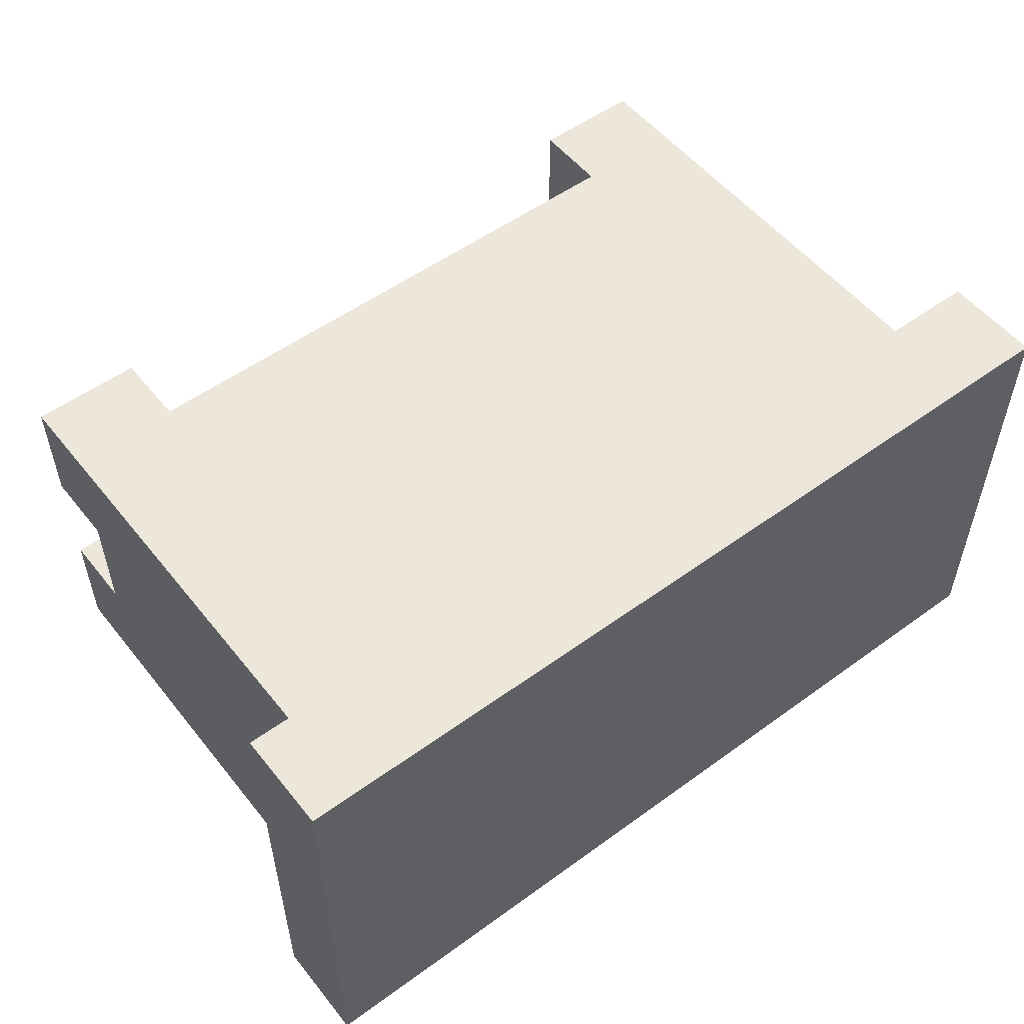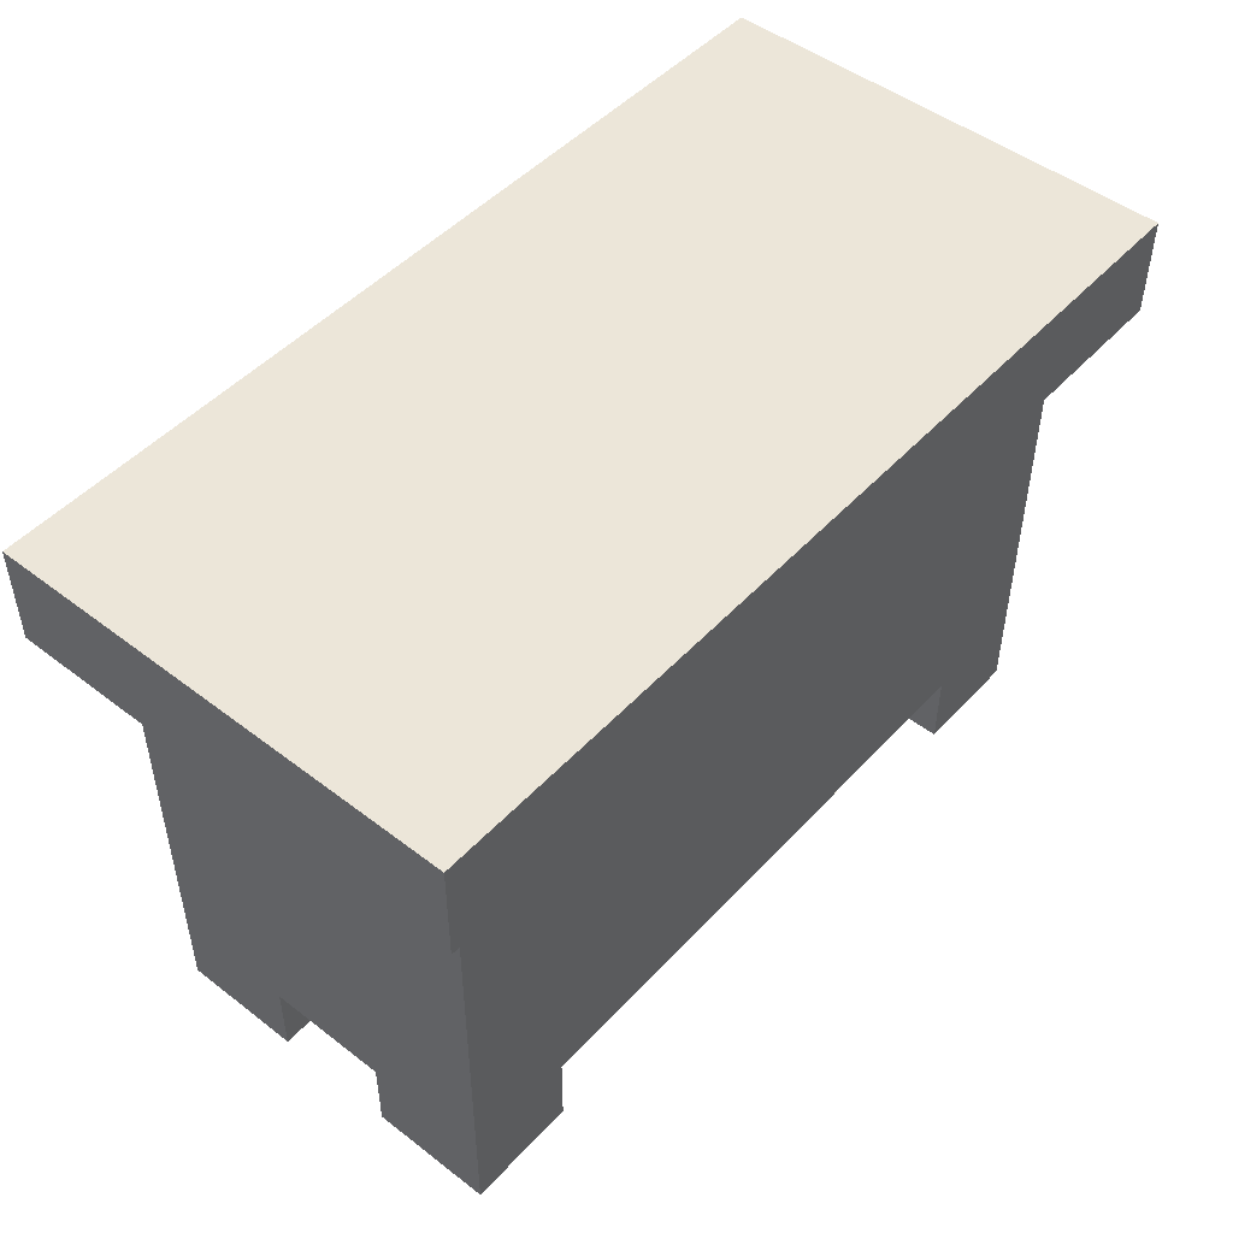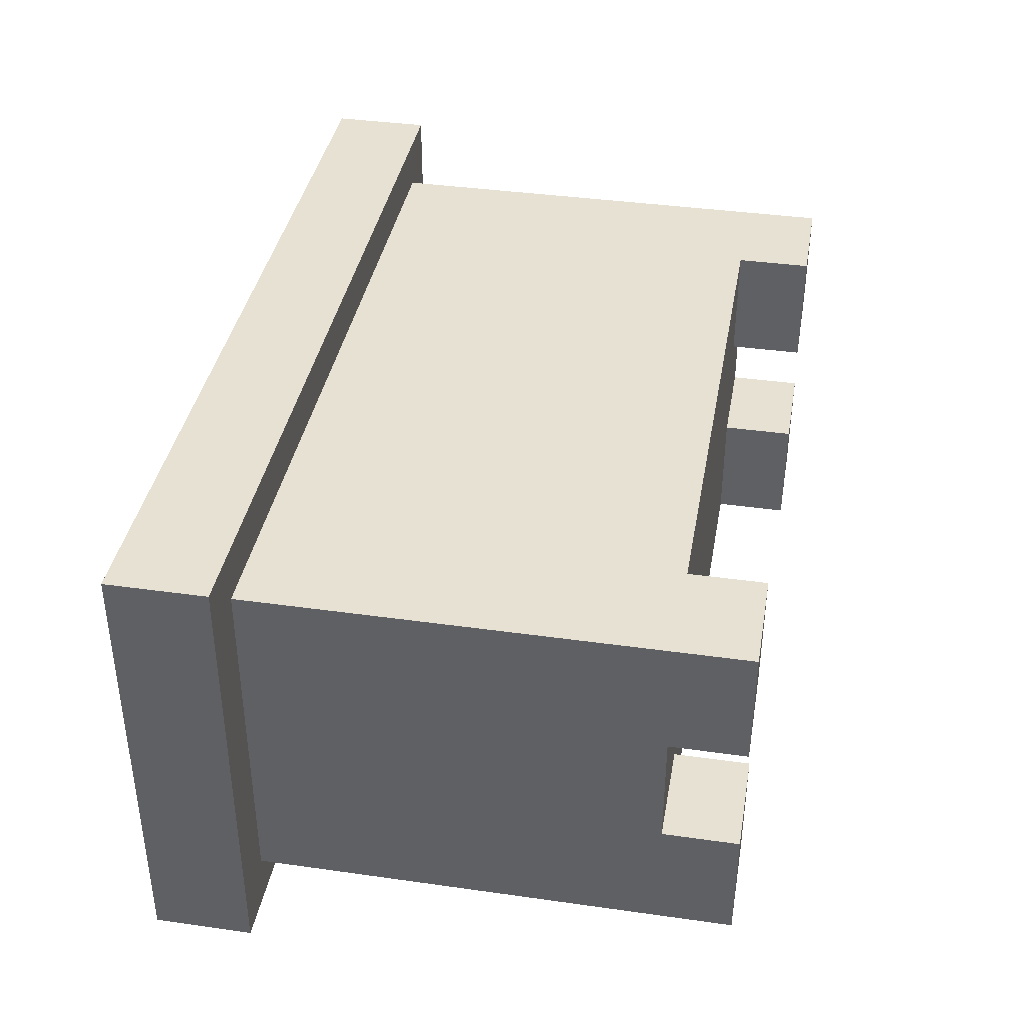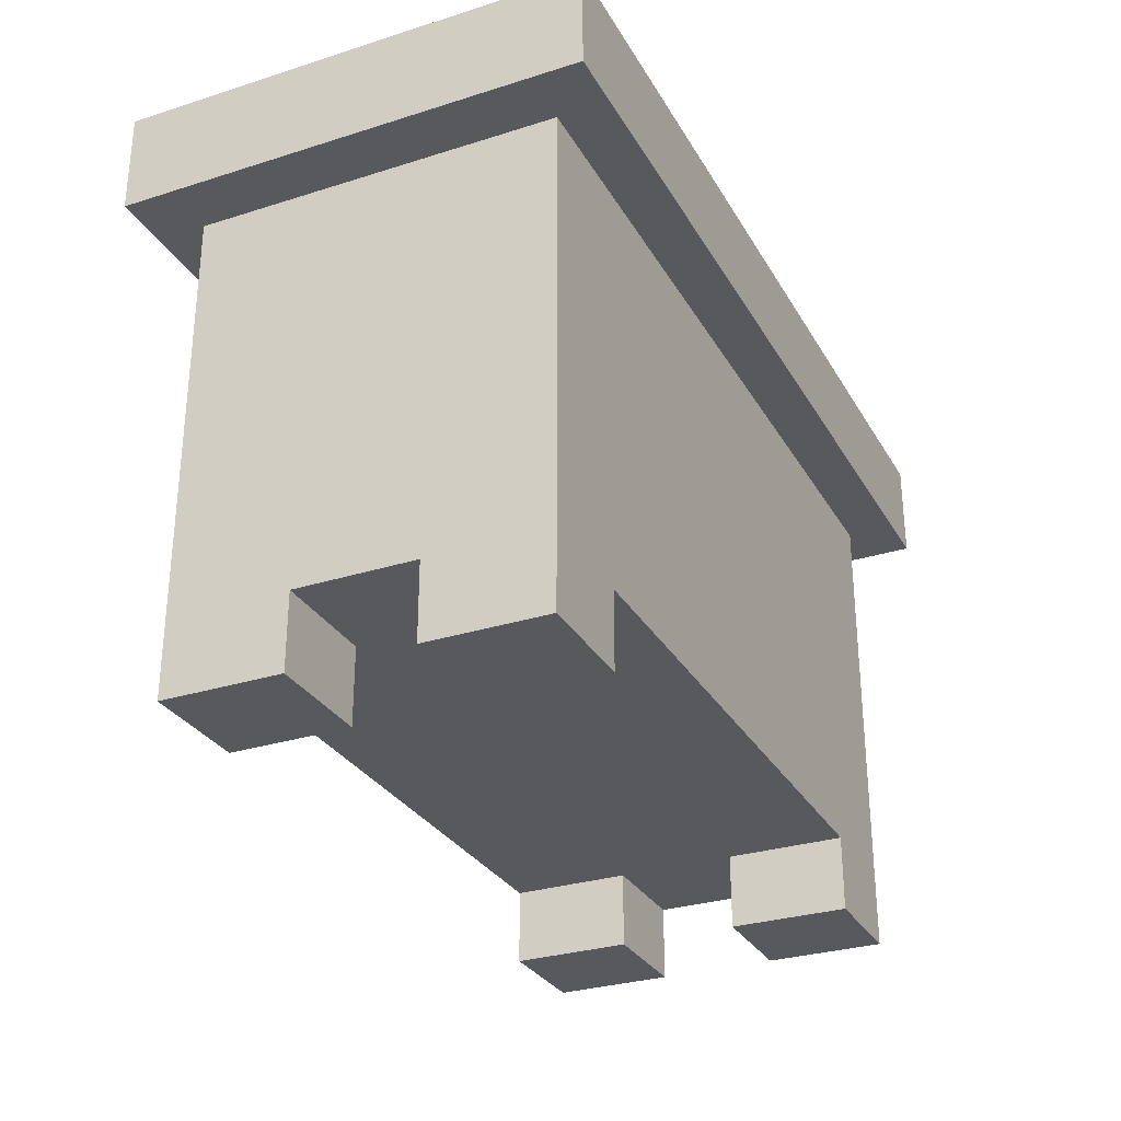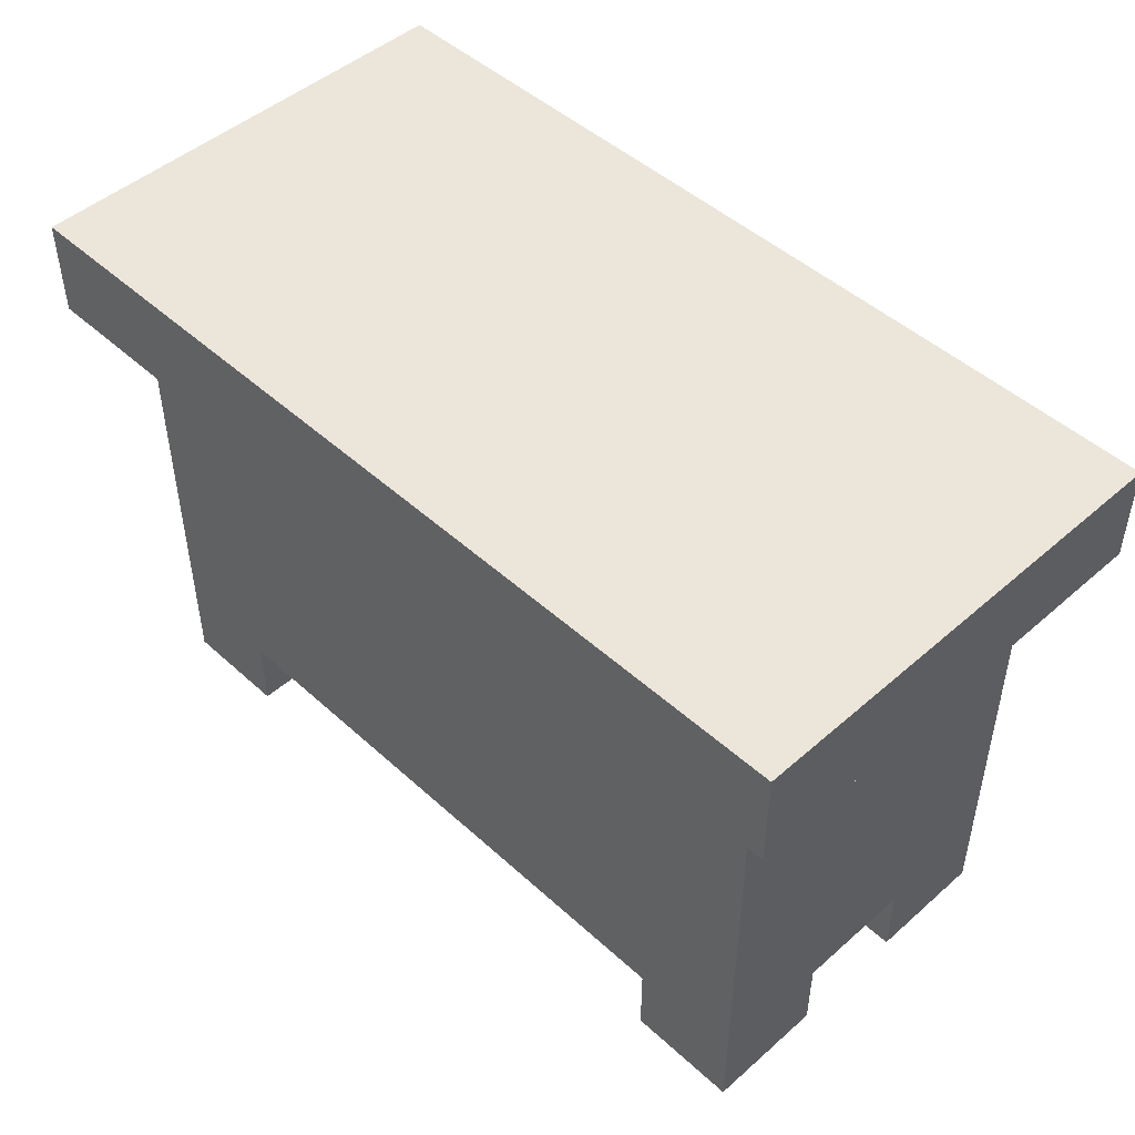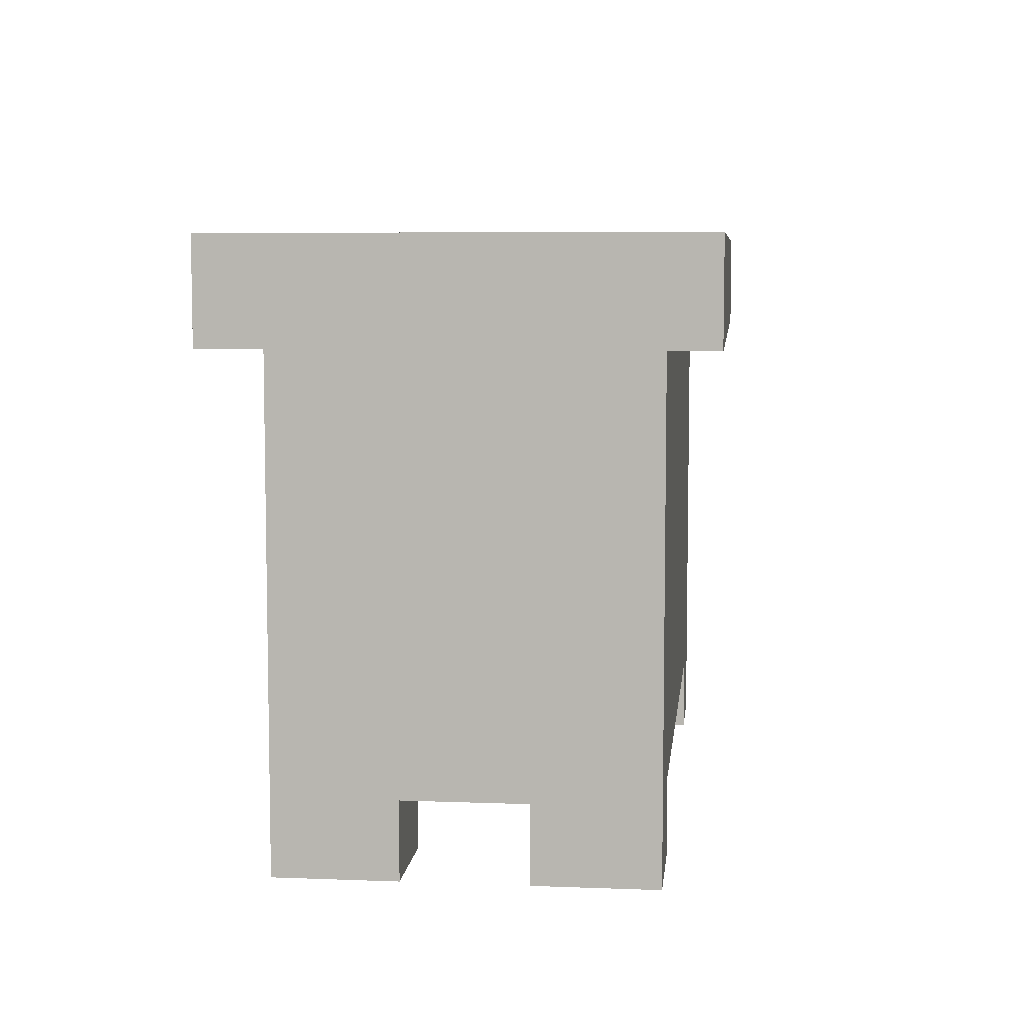
<metadata>
{"format":"obj","ext":"obj","renderer":"f3d","projection":"perspective","resolution":1024,"background":"white","views":[{"elev":53.5,"azim":142.2,"up":"+Z"},{"elev":48.7,"azim":130.5,"up":"+Y"},{"elev":38.6,"azim":-79.9,"up":"+Z"},{"elev":-29.8,"azim":-65.1,"up":"+Y"},{"elev":47.8,"azim":-134.5,"up":"+Y"},{"elev":6.9,"azim":-83.7,"up":"+Y"}]}
</metadata>
<code>
v  142.3 -103 -0
v  -142.3 -103 -0
v  -142.3 103 0
v  142.3 103 0
v  142.3 -103 119.9
v  -142.3 -103 119.9
v  -142.3 -103 59.95
v  142.3 -103 59.95
v  197.2 103 119.9
v  197.2 -103 119.9
v  197.2 -103 59.95
v  197.2 103 59.95
v  -142.3 153 119.9
v  142.3 153 119.9
v  142.3 153 59.95
v  -142.3 153 59.95
v  -197.2 -103 119.9
v  -197.2 103 119.9
v  -197.2 103 59.95
v  -197.2 -103 59.95
v  197.2 -103 -0
v  197.2 103 0
v  -197.2 103 0
v  -197.2 -103 -0
v  197.2 103 179.8
v  142.3 103 179.8
v  142.3 -103 179.8
v  197.2 -103 179.8
v  -197.2 -103 179.8
v  -142.3 -103 179.8
v  -142.3 103 179.8
v  -197.2 103 179.8
v  -197.2 153 119.9
v  -197.2 153 59.95
v  197.2 153 59.95
v  197.2 153 119.9
v  -142.3 103 -24.88
v  -224.7 103 -24.88
v  -224.7 153 -24.88
v  -142.3 153 -24.88
v  -224.7 103 128.2
v  -224.7 153 128.2
v  -224.7 153 51.64
v  -224.7 103 51.64
v  -224.7 103 204.7
v  -142.3 103 204.7
v  -142.3 153 204.7
v  -224.7 153 204.7
v  142.3 103 204.7
v  142.3 153 204.7
v  224.7 103 204.8
v  224.7 153 204.8
v  224.7 103 51.74
v  224.7 153 51.74
v  224.7 153 128.2
v  224.7 103 128.2
v  224.7 103 -24.76
v  142.3 103 -24.88
v  142.3 153 -24.88
v  224.7 153 -24.76
v  -197.2 153 0
v  -142.3 153 0
v  142.3 153 0
v  197.2 153 0
v  197.2 153 179.8
v  142.3 153 179.8
v  -142.3 153 179.8
v  -197.2 153 179.8
v  197.2 -141 179.8
v  142.3 -141 179.8
v  142.3 -141 119.9
v  197.2 -141 119.9
v  142.3 -141 -0
v  197.2 -141 -0
v  197.2 -141 59.95
v  142.3 -141 59.95
v  -197.2 -141 -0
v  -142.3 -141 -0
v  -142.3 -141 59.95
v  -197.2 -141 59.95
v  -142.3 -141 179.8
v  -197.2 -141 179.8
v  -197.2 -141 119.9
v  -142.3 -141 119.9
g Box017
f 1 2 3 4
f 5 6 7 8
f 9 10 11 12
f 13 14 15 16
f 17 18 19 20
f 21 1 4 22
f 23 3 2 24
f 25 26 27 28
f 29 30 31 32
f 10 5 8 11
f 20 7 6 17
f 33 13 16 34
f 35 15 14 36
f 37 38 39 40
f 41 42 43 44
f 45 46 47 48
f 46 49 50 47
f 49 51 52 50
f 53 54 55 56
f 57 58 59 60
f 58 37 40 59
f 3 23 38 37
f 18 41 44 19
f 32 31 46 45
f 31 26 49 46
f 26 25 51 49
f 12 53 56 9
f 22 4 58 57
f 4 3 37 58
f 61 62 40 39
f 62 63 59 40
f 63 64 60 59
f 36 55 54 35
f 65 66 50 52
f 66 67 47 50
f 67 68 48 47
f 34 43 42 33
f 27 30 6 5
f 2 1 8 7
f 25 28 10 9
f 11 21 22 12
f 67 66 14 13
f 63 62 16 15
f 29 32 18 17
f 23 24 20 19
f 69 70 71 72
f 73 74 75 76
f 77 78 79 80
f 81 82 83 84
f 68 67 13 33
f 62 61 34 16
f 64 63 15 35
f 66 65 36 14
f 45 48 42 41
f 39 38 44 43
f 57 60 54 53
f 52 51 56 55
f 32 45 41 18
f 44 38 23 19
f 22 57 53 12
f 56 51 25 9
f 65 52 55 36
f 54 60 64 35
f 61 39 43 34
f 42 48 68 33
f 28 27 70 69
f 27 5 71 70
f 5 10 72 71
f 10 28 69 72
f 1 21 74 73
f 21 11 75 74
f 11 8 76 75
f 8 1 73 76
f 24 2 78 77
f 2 7 79 78
f 7 20 80 79
f 20 24 77 80
f 30 29 82 81
f 29 17 83 82
f 17 6 84 83
f 6 30 81 84
f 26 31 30 27

</code>
